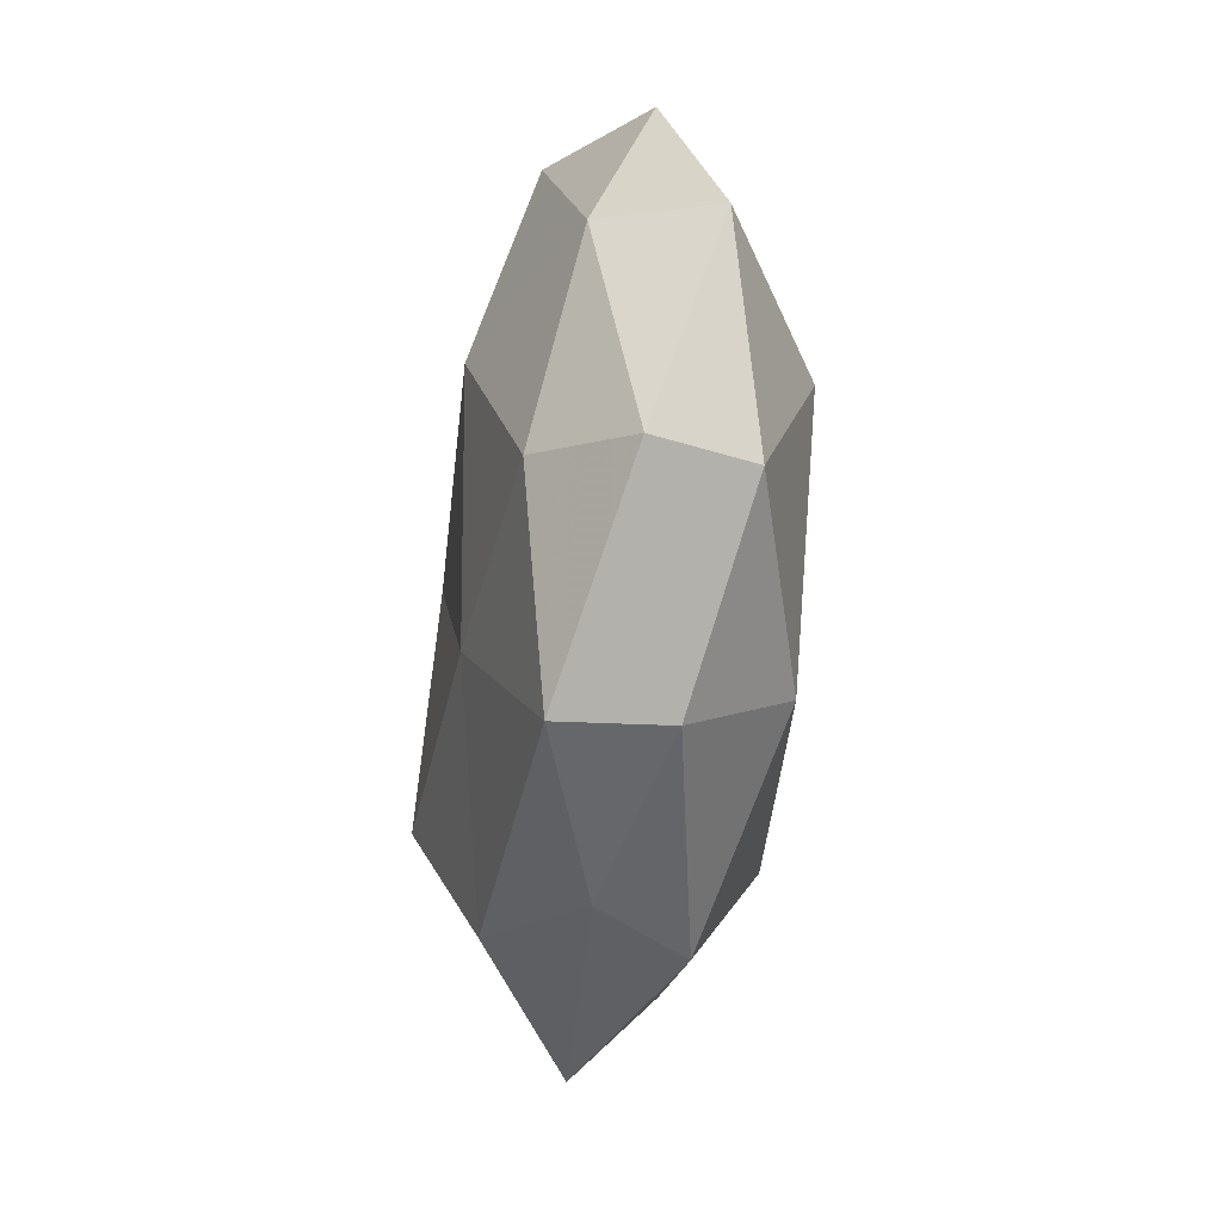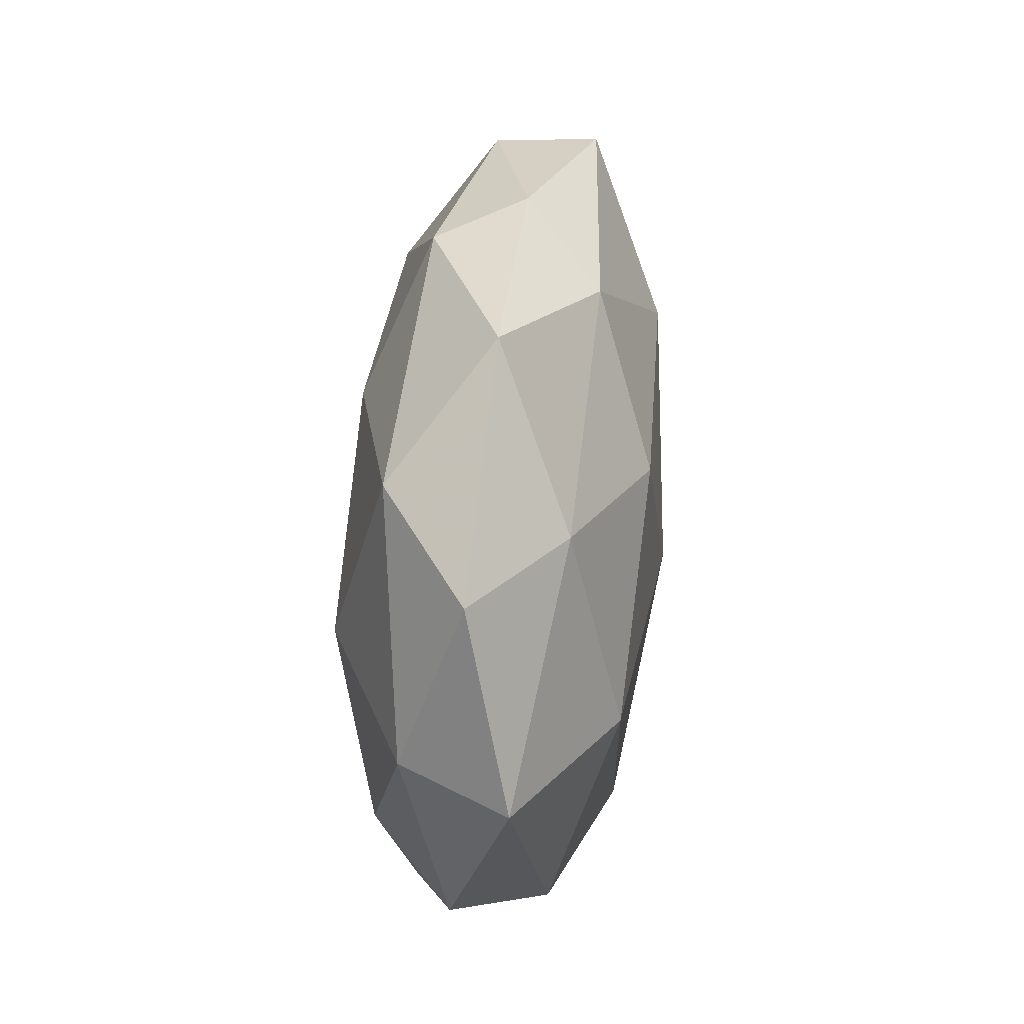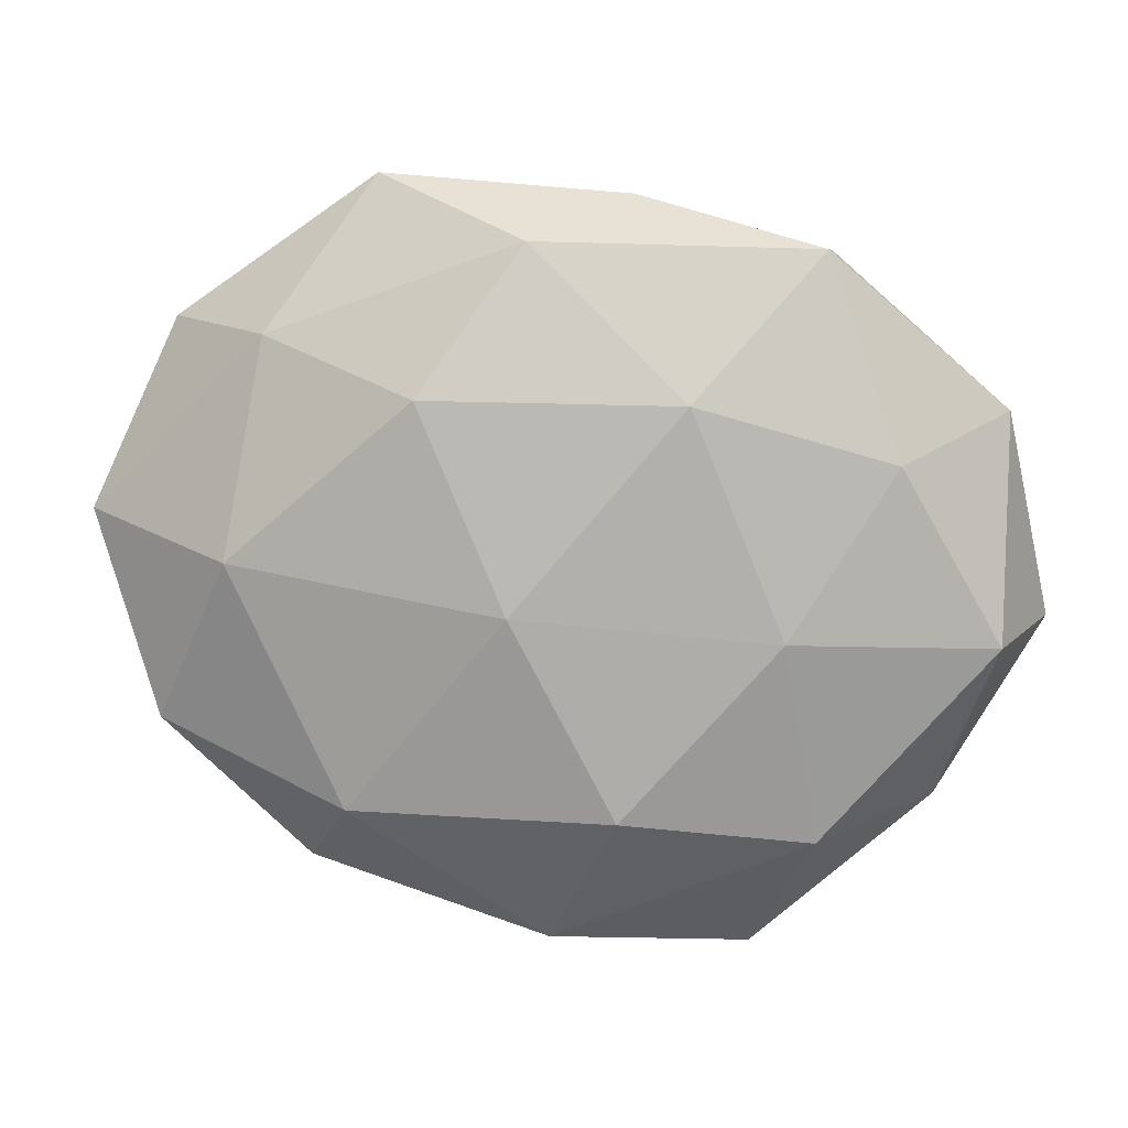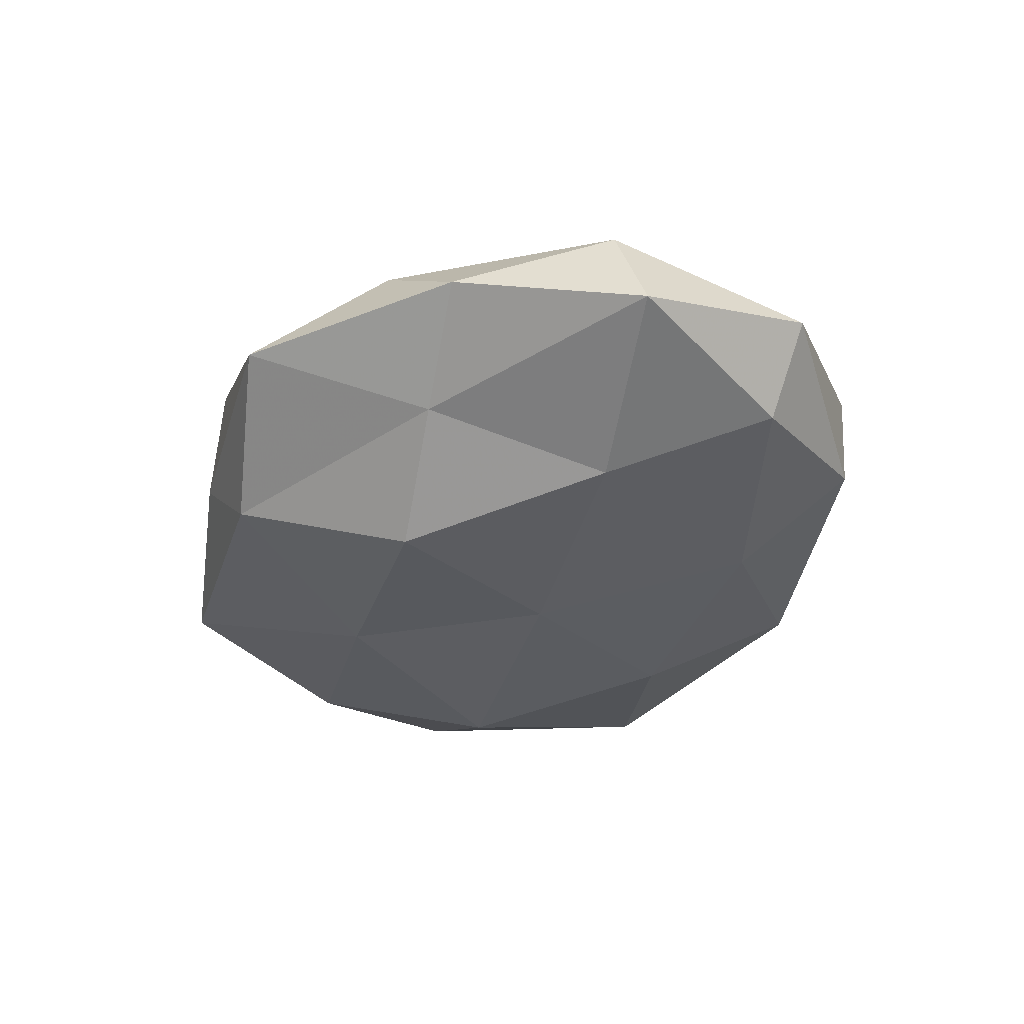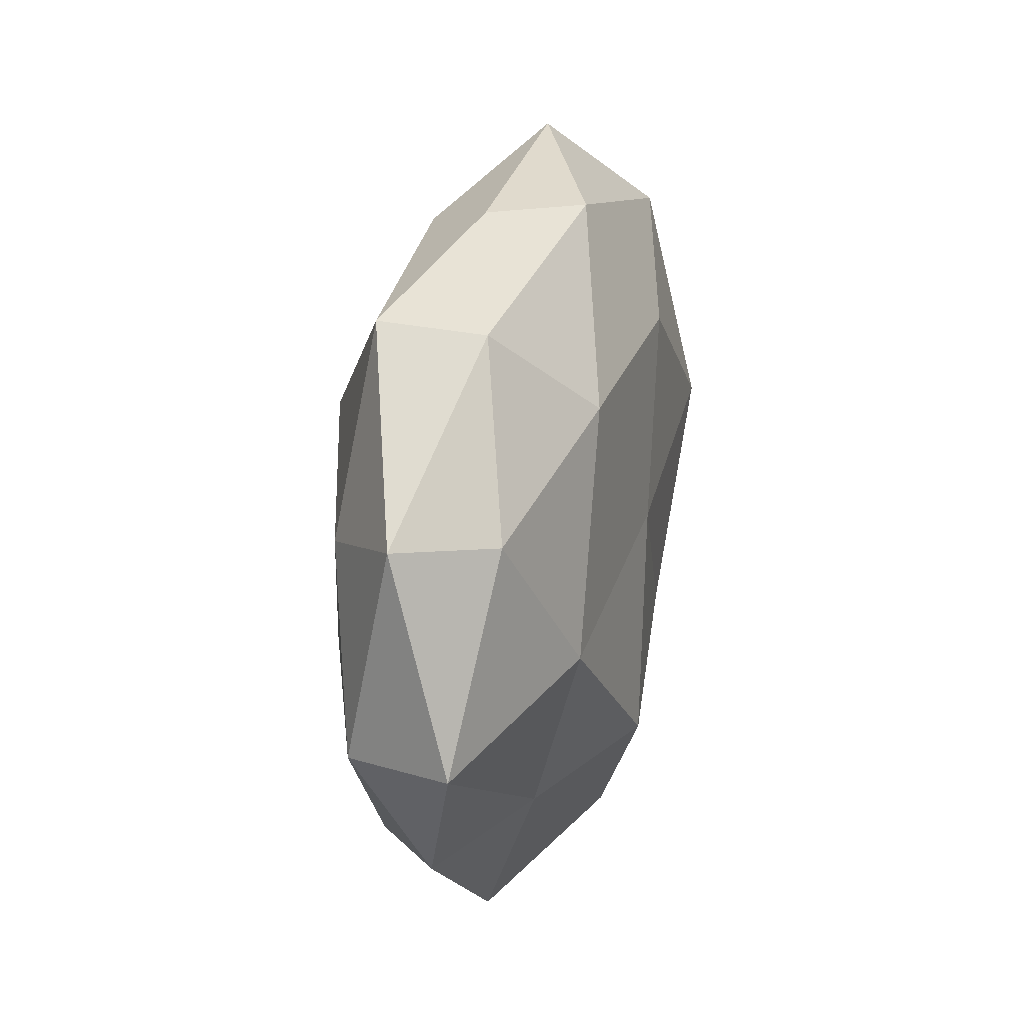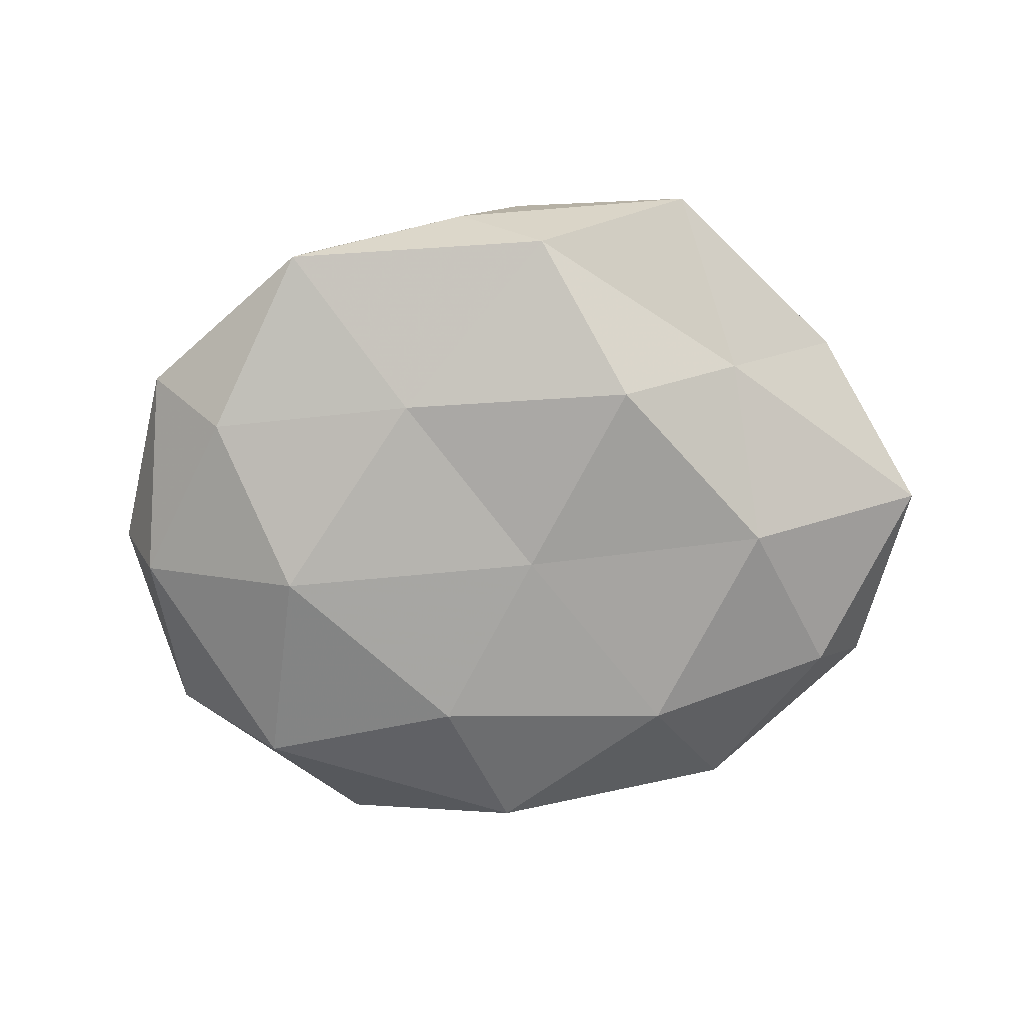
<metadata>
{"format":"obj","ext":"obj","renderer":"f3d","projection":"perspective","resolution":1024,"background":"white","views":[{"elev":-37.3,"azim":-96.8,"up":"+Y"},{"elev":42.4,"azim":-85.0,"up":"+Y"},{"elev":9.8,"azim":9.5,"up":"+Y"},{"elev":-35.2,"azim":67.6,"up":"+Z"},{"elev":26.0,"azim":103.4,"up":"+Y"},{"elev":-77.0,"azim":-1.7,"up":"+Z"}]}
</metadata>
<code>
v 0.05396 0.01945 0.001774
v -0.02977 0.006866 -0.01867
v -0.02257 -0.02804 0.016
v -0.05663 0.005893 0.005065
v 0.04681 0.0179 -0.009434
v -0.05081 -0.01928 -0.002789
v 0.01615 -0.02194 -0.02014
v 0.0007506 -0.04478 0.008471
v -0.002035 -0.003391 0.02077
v -0.04071 -0.01446 -0.01317
v 0.02939 -0.006294 0.01594
v -0.03268 0.0336 -0.01134
v -0.05113 0.007583 -0.00826
v -0.01398 -0.01865 -0.01705
v -0.03052 -0.0382 -0.009747
v -0.007298 -0.04396 -0.002567
v 0.004018 0.002806 -0.01852
v -0.04716 0.0292 -0.0006965
v 0.02401 -0.0473 -0.001815
v -0.03662 0.001448 0.01674
v 0.03279 -0.03131 0.009536
v 0.02291 0.02545 -0.01556
v -0.001407 0.03899 0.01123
v 0.001724 0.04343 -0.009257
v 0.03307 0.03821 0.008722
v 0.00408 -0.04176 -0.01309
v -0.02123 0.04663 0.0007547
v 0.05901 -0.005949 -0.006098
v 0.05378 -0.007673 0.007239
v 0.04193 0.01396 0.01175
v -0.03011 -0.03737 0.00332
v 0.01849 0.02105 0.01819
v 0.03581 -0.001386 -0.01628
v -0.03329 0.02783 0.01003
v -0.04744 -0.0192 0.009
v 0.01029 -0.02785 0.01769
v 0.009848 0.04421 0.001537
v 0.03184 -0.02472 -0.009871
v -0.0132 0.0212 0.0185
v 0.04611 -0.02713 -0.0003602
v -0.007158 0.02579 -0.01743
v 0.03274 0.03747 -0.004381
f 4 13 6
f 2 10 13
f 6 13 10
f 2 13 12
f 14 10 2
f 10 15 6
f 14 15 10
f 14 2 17
f 7 14 17
f 4 18 13
f 12 13 18
f 16 19 8
f 20 3 9
f 19 21 8
f 7 26 14
f 26 15 14
f 26 16 15
f 26 19 16
f 18 27 12
f 27 24 12
f 28 5 1
f 11 21 29
f 28 1 29
f 25 30 1
f 29 1 30
f 30 11 29
f 3 31 8
f 15 31 6
f 8 31 16
f 15 16 31
f 9 11 32
f 32 25 23
f 32 11 30
f 32 30 25
f 7 17 33
f 33 22 5
f 17 22 33
f 33 5 28
f 34 18 4
f 34 4 20
f 34 27 18
f 23 27 34
f 35 4 6
f 20 35 3
f 20 4 35
f 3 35 31
f 6 31 35
f 36 3 8
f 9 3 36
f 9 36 11
f 8 21 36
f 11 36 21
f 23 25 37
f 23 37 27
f 27 37 24
f 7 38 26
f 38 19 26
f 7 33 38
f 33 28 38
f 39 20 9
f 39 9 32
f 39 32 23
f 39 34 20
f 39 23 34
f 19 40 21
f 29 21 40
f 40 28 29
f 38 40 19
f 38 28 40
f 41 2 12
f 17 2 41
f 17 41 22
f 12 24 41
f 22 41 24
f 42 1 5
f 5 22 42
f 22 24 42
f 25 1 42
f 42 24 37
f 37 25 42

</code>
